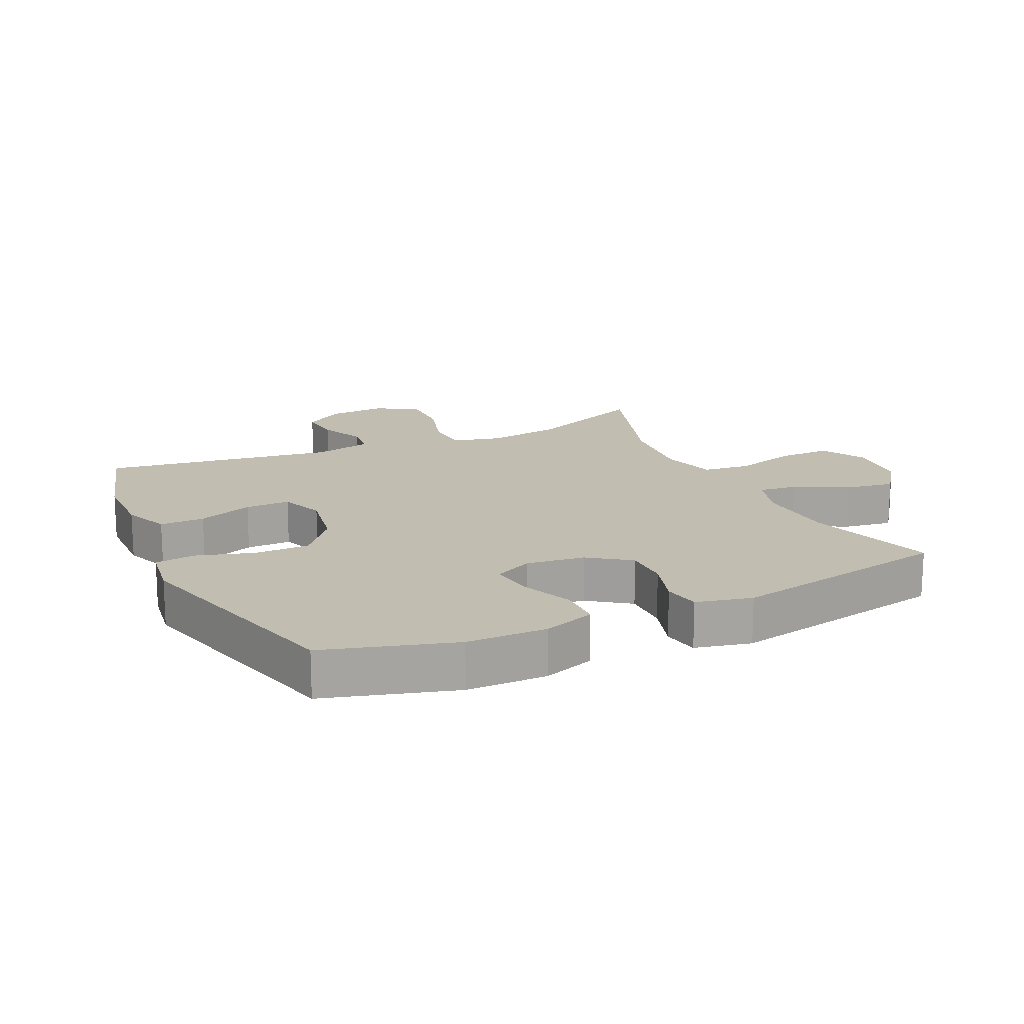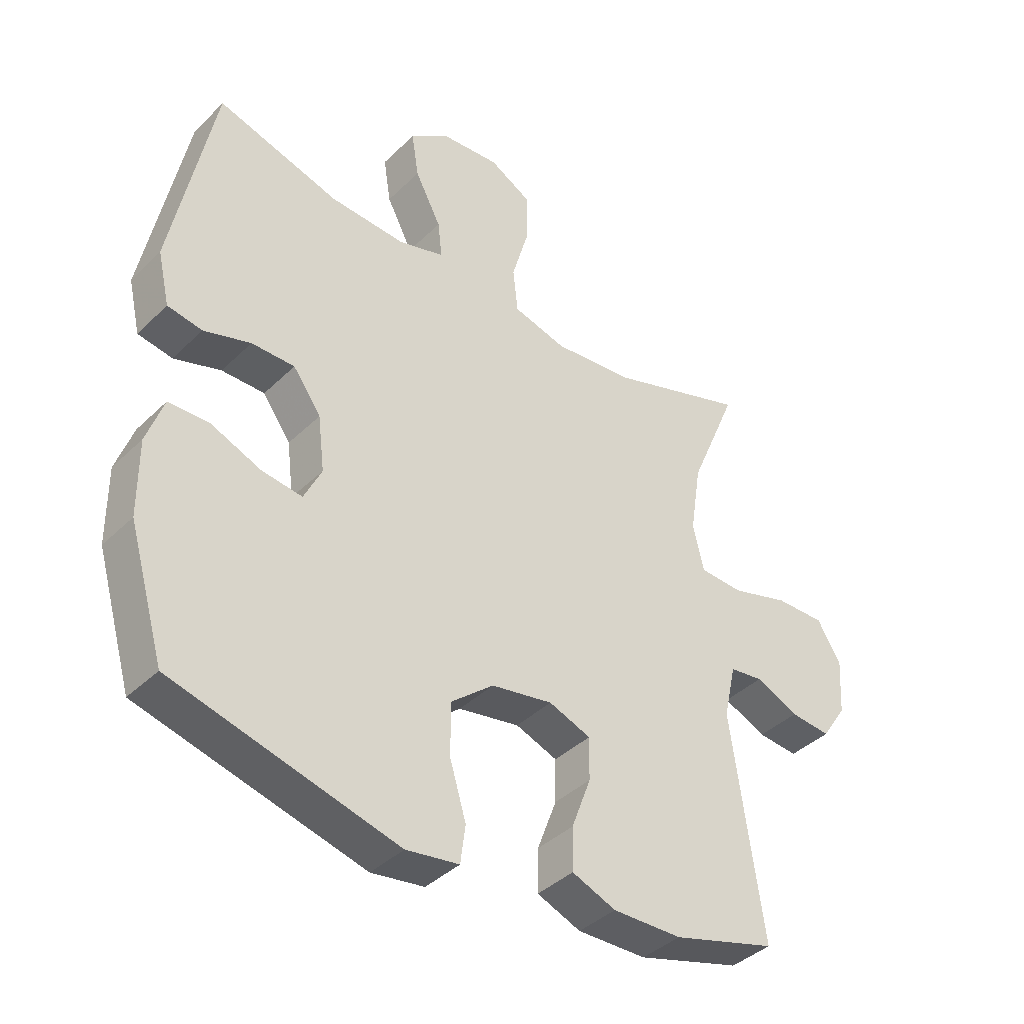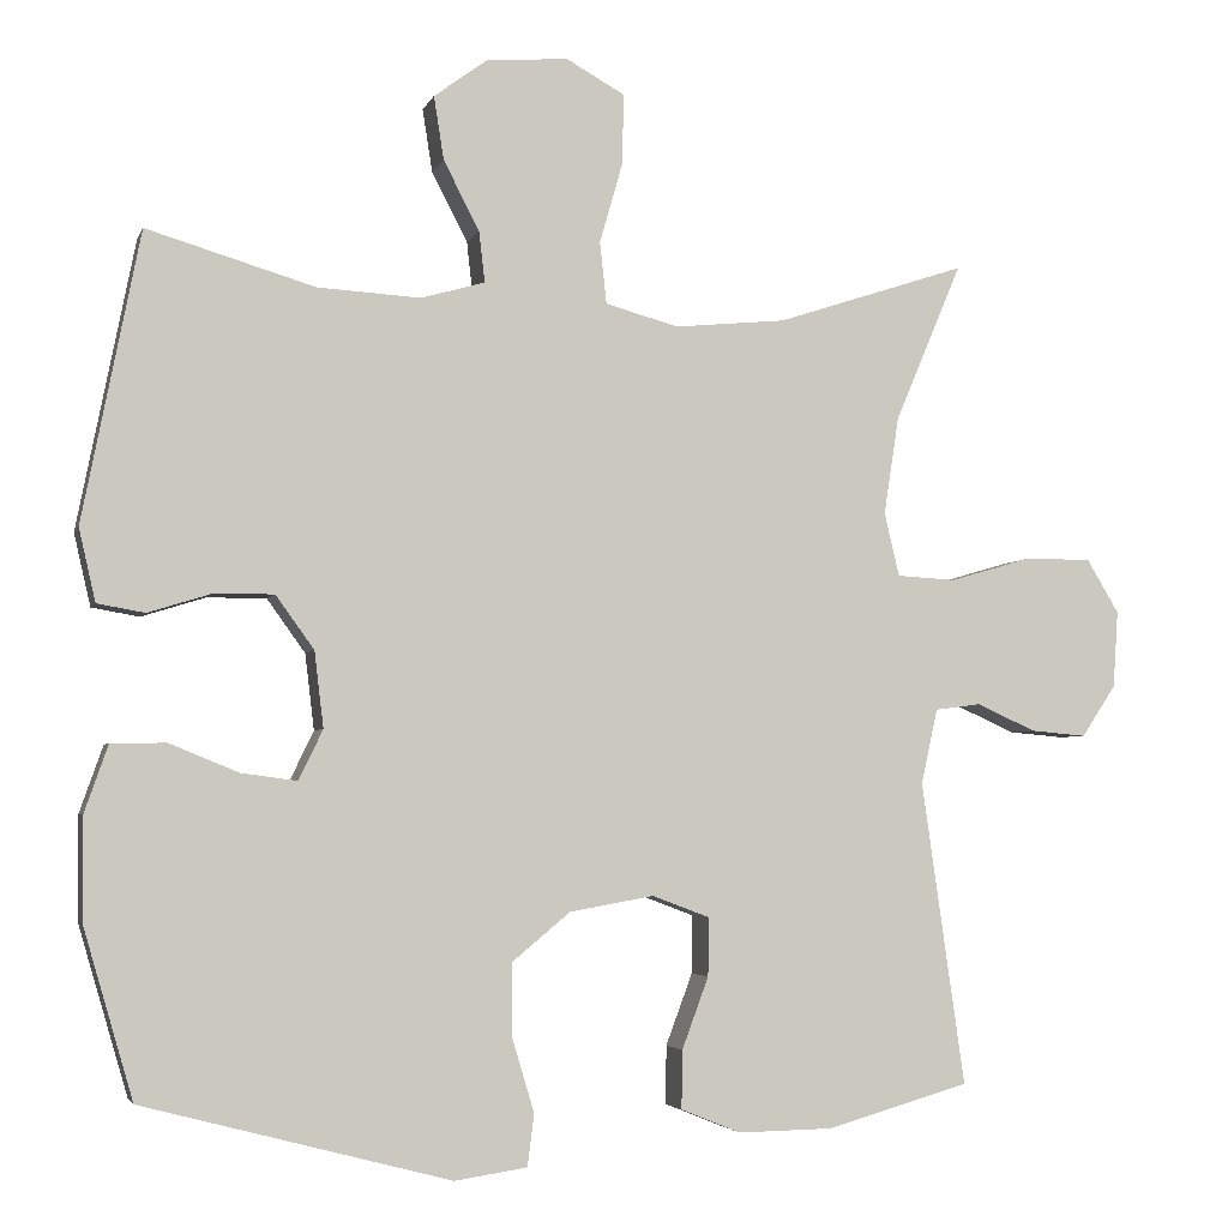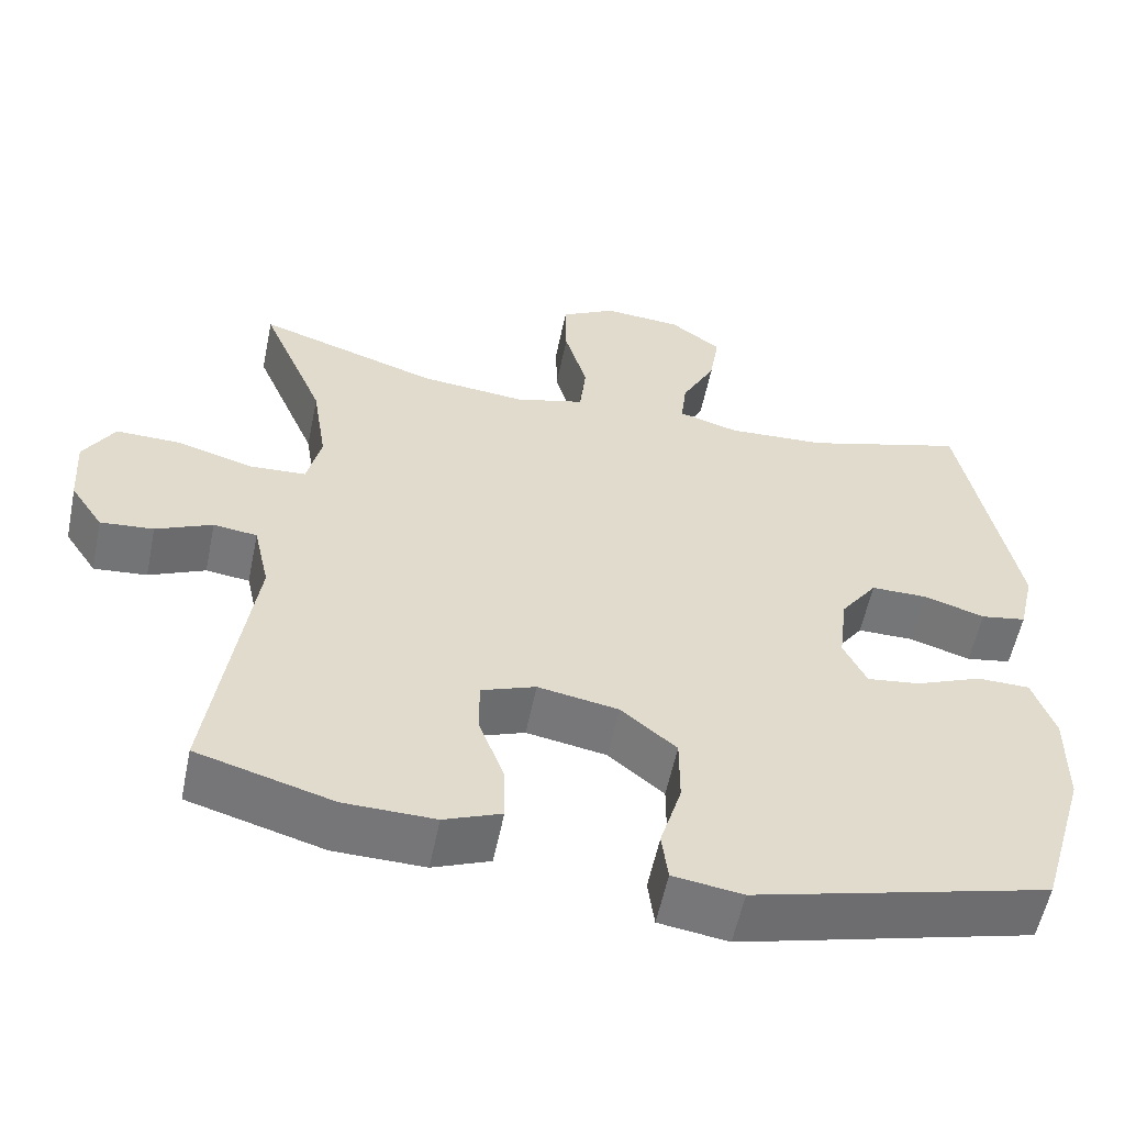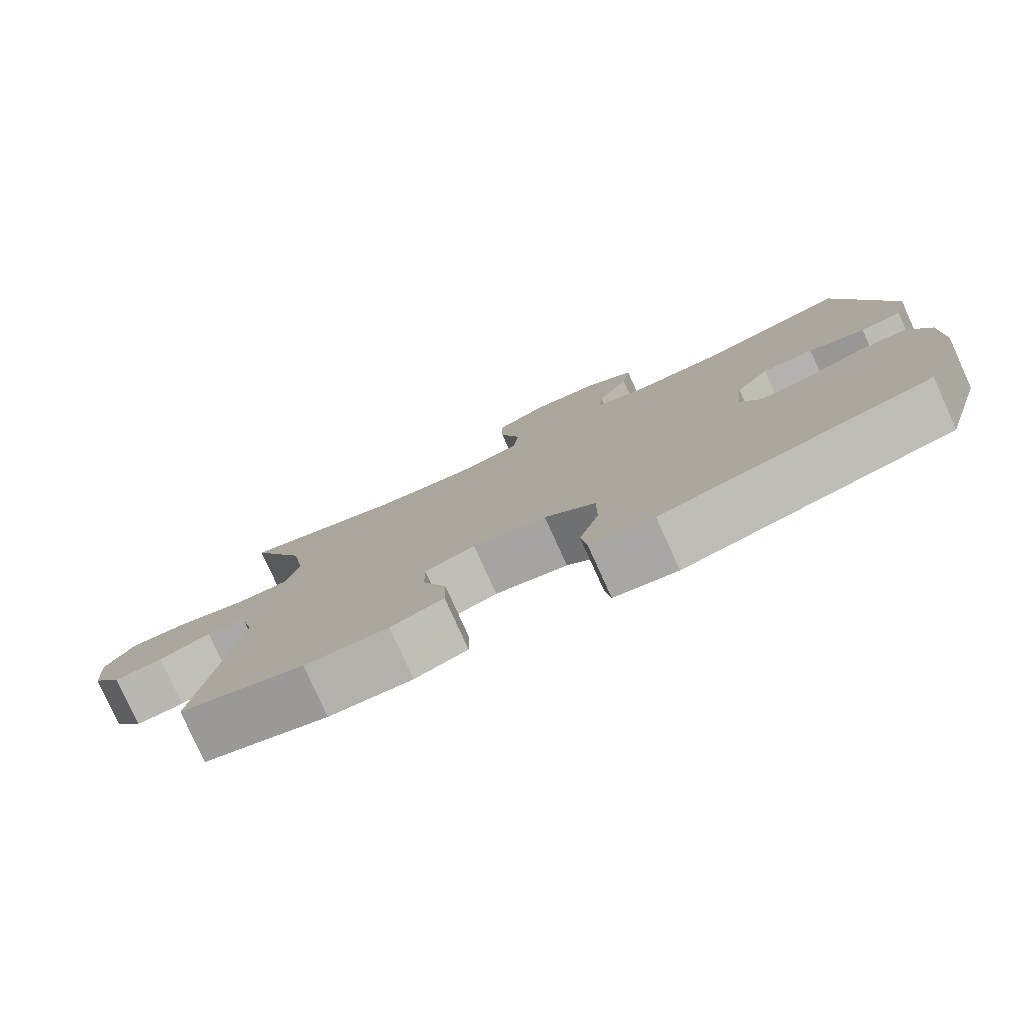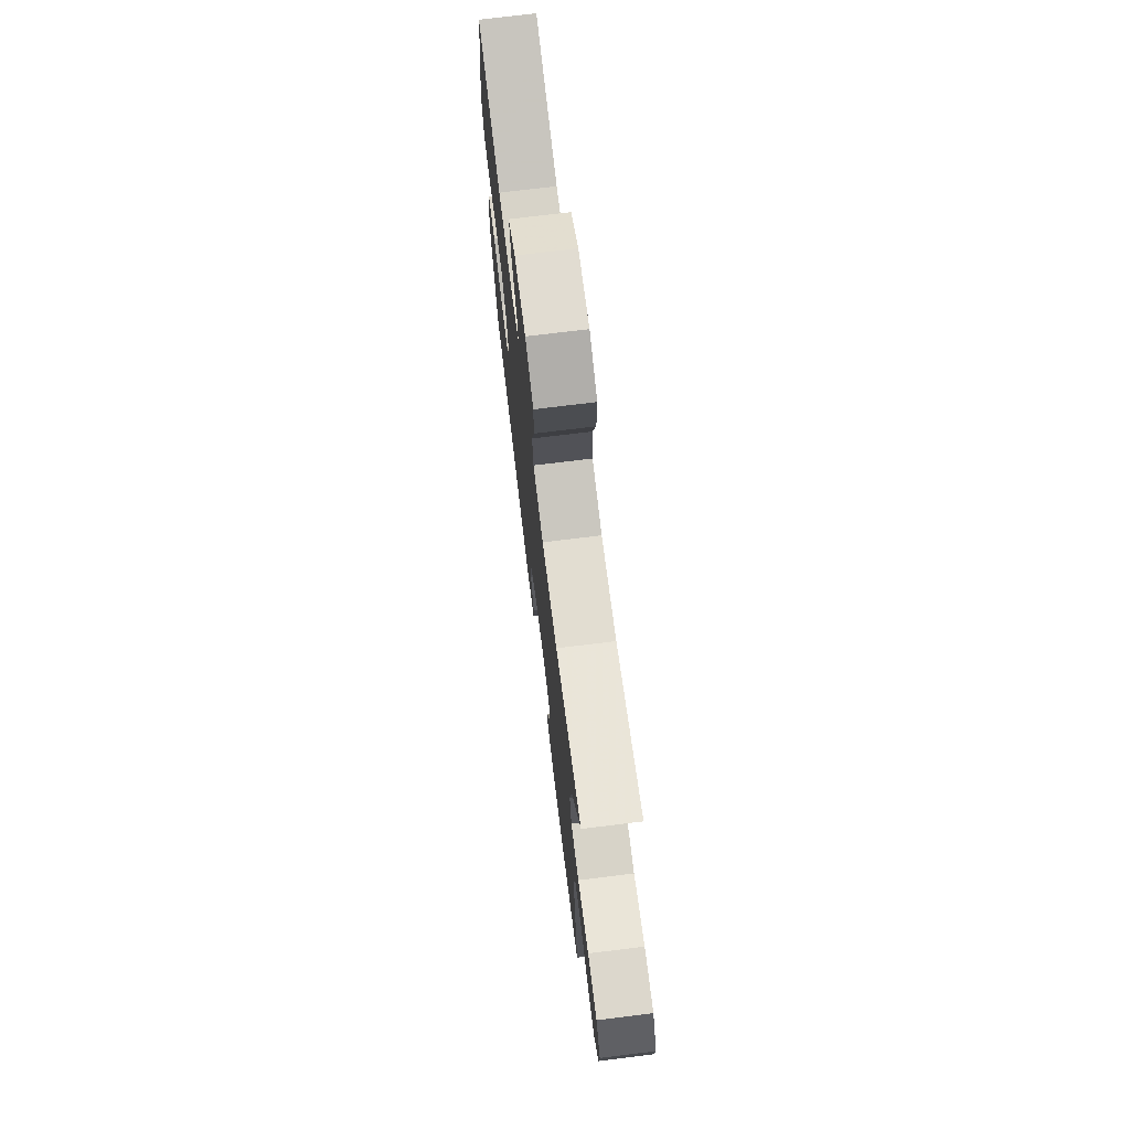
<metadata>
{"format":"obj","ext":"obj","renderer":"f3d","projection":"perspective","resolution":1024,"background":"white","views":[{"elev":16.9,"azim":-115.1,"up":"+Y"},{"elev":-39.6,"azim":-40.0,"up":"+Z"},{"elev":-3.8,"azim":-14.7,"up":"+Z"},{"elev":-56.8,"azim":168.4,"up":"+Z"},{"elev":-79.7,"azim":-155.6,"up":"+Z"},{"elev":73.7,"azim":83.0,"up":"+Z"}]}
</metadata>
<code>
v 0.5 0.07 0.5
v 0.42 0.07 0.31
v 0.402 0.07 0.193
v 0.42 0.07 0.117
v 0.491 0.07 0.113
v 0.587 0.07 0.141
v 0.669 0.07 0.142
v 0.708 0.07 0.077
v 0.702 0.07 -0.015
v 0.661 0.07 -0.077
v 0.594 0.07 -0.071
v 0.523 0.07 -0.039
v 0.468 0.07 -0.046
v 0.448 0.07 -0.136
v 0.5 0.07 -0.5
v 0.329 0.07 -0.549
v 0.215 0.07 -0.551
v 0.143 0.07 -0.522
v 0.144 0.07 -0.452
v 0.176 0.07 -0.366
v 0.177 0.07 -0.296
v 0.108 0.07 -0.27
v 0.007 0.07 -0.288
v -0.063 0.07 -0.346
v -0.063 0.07 -0.432
v -0.036 0.07 -0.522
v -0.044 0.07 -0.584
v -0.131 0.07 -0.597
v -0.5 0.07 -0.5
v -0.559 0.07 -0.298
v -0.56 0.07 -0.173
v -0.532 0.07 -0.093
v -0.466 0.07 -0.092
v -0.383 0.07 -0.126
v -0.316 0.07 -0.135
v -0.287 0.07 -0.075
v -0.298 0.07 0.016
v -0.344 0.07 0.08
v -0.415 0.07 0.08
v -0.492 0.07 0.056
v -0.549 0.07 0.066
v -0.569 0.07 0.153
v -0.5 0.07 0.5
v -0.298 0.07 0.44
v -0.174 0.07 0.433
v -0.098 0.07 0.455
v -0.105 0.07 0.516
v -0.148 0.07 0.599
v -0.16 0.07 0.675
v -0.096 0.07 0.722
v 0.002 0.07 0.73
v 0.072 0.07 0.691
v 0.071 0.07 0.608
v 0.043 0.07 0.51
v 0.051 0.07 0.436
v 0.139 0.07 0.412
v 0.272 0.07 0.425
v 0.5 0 0.5
v 0.42 0 0.31
v 0.402 0 0.193
v 0.42 0 0.117
v 0.491 0 0.113
v 0.587 0 0.141
v 0.669 0 0.142
v 0.708 0 0.077
v 0.702 0 -0.015
v 0.661 0 -0.077
v 0.594 0 -0.071
v 0.523 0 -0.039
v 0.468 0 -0.046
v 0.448 0 -0.136
v 0.5 0 -0.5
v 0.329 0 -0.549
v 0.215 0 -0.551
v 0.143 0 -0.522
v 0.144 0 -0.452
v 0.176 0 -0.366
v 0.177 0 -0.296
v 0.108 0 -0.27
v 0.007 0 -0.288
v -0.063 0 -0.346
v -0.063 0 -0.432
v -0.036 0 -0.522
v -0.044 0 -0.584
v -0.131 0 -0.597
v -0.5 0 -0.5
v -0.559 0 -0.298
v -0.56 0 -0.173
v -0.532 0 -0.093
v -0.466 0 -0.092
v -0.383 0 -0.126
v -0.316 0 -0.135
v -0.287 0 -0.075
v -0.298 0 0.016
v -0.344 0 0.08
v -0.415 0 0.08
v -0.492 0 0.056
v -0.549 0 0.066
v -0.569 0 0.153
v -0.5 0 0.5
v -0.298 0 0.44
v -0.174 0 0.433
v -0.098 0 0.455
v -0.105 0 0.516
v -0.148 0 0.599
v -0.16 0 0.675
v -0.096 0 0.722
v 0.002 0 0.73
v 0.072 0 0.691
v 0.071 0 0.608
v 0.043 0 0.51
v 0.051 0 0.436
v 0.139 0 0.412
v 0.272 0 0.425
f 51 52 53 54
f 51 54 55
f 50 51 55
f 47 48 49 50
f 46 47 50 55
f 45 46 55 56
f 41 42 43 44
f 39 40 41 44
f 38 39 44 45
f 37 38 45 56
f 31 32 33 34
f 31 34 35
f 30 31 35
f 29 30 35
f 28 29 35
f 25 26 27 28
f 24 25 28 35
f 23 24 35 36
f 17 18 19 20
f 17 20 21
f 14 15 16 17
f 13 14 17 21
f 9 10 11 12
f 9 12 13
f 8 9 13
f 5 6 7 8
f 4 5 8 13
f 57 1 2
f 57 2 3
f 56 57 3 4
f 22 23 36 37
f 21 22 37 56
f 4 13 21 56
f 111 110 109 108
f 112 111 108
f 112 108 107
f 107 106 105 104
f 112 107 104 103
f 113 112 103 102
f 101 100 99 98
f 101 98 97 96
f 102 101 96 95
f 113 102 95 94
f 91 90 89 88
f 92 91 88
f 92 88 87
f 92 87 86
f 92 86 85
f 85 84 83 82
f 92 85 82 81
f 93 92 81 80
f 77 76 75 74
f 78 77 74
f 74 73 72 71
f 78 74 71 70
f 69 68 67 66
f 70 69 66
f 70 66 65
f 65 64 63 62
f 70 65 62 61
f 59 58 114
f 60 59 114
f 61 60 114 113
f 94 93 80 79
f 113 94 79 78
f 113 78 70 61
f 1 58 59 2
f 2 59 60 3
f 3 60 61 4
f 4 61 62 5
f 5 62 63 6
f 6 63 64 7
f 7 64 65 8
f 8 65 66 9
f 9 66 67 10
f 10 67 68 11
f 11 68 69 12
f 12 69 70 13
f 13 70 71 14
f 14 71 72 15
f 15 72 73 16
f 16 73 74 17
f 17 74 75 18
f 18 75 76 19
f 19 76 77 20
f 20 77 78 21
f 21 78 79 22
f 22 79 80 23
f 23 80 81 24
f 24 81 82 25
f 25 82 83 26
f 26 83 84 27
f 27 84 85 28
f 28 85 86 29
f 29 86 87 30
f 30 87 88 31
f 31 88 89 32
f 32 89 90 33
f 33 90 91 34
f 34 91 92 35
f 35 92 93 36
f 36 93 94 37
f 37 94 95 38
f 38 95 96 39
f 39 96 97 40
f 40 97 98 41
f 41 98 99 42
f 42 99 100 43
f 43 100 101 44
f 44 101 102 45
f 45 102 103 46
f 46 103 104 47
f 47 104 105 48
f 48 105 106 49
f 49 106 107 50
f 50 107 108 51
f 51 108 109 52
f 52 109 110 53
f 53 110 111 54
f 54 111 112 55
f 55 112 113 56
f 56 113 114 57
f 57 114 58 1

</code>
